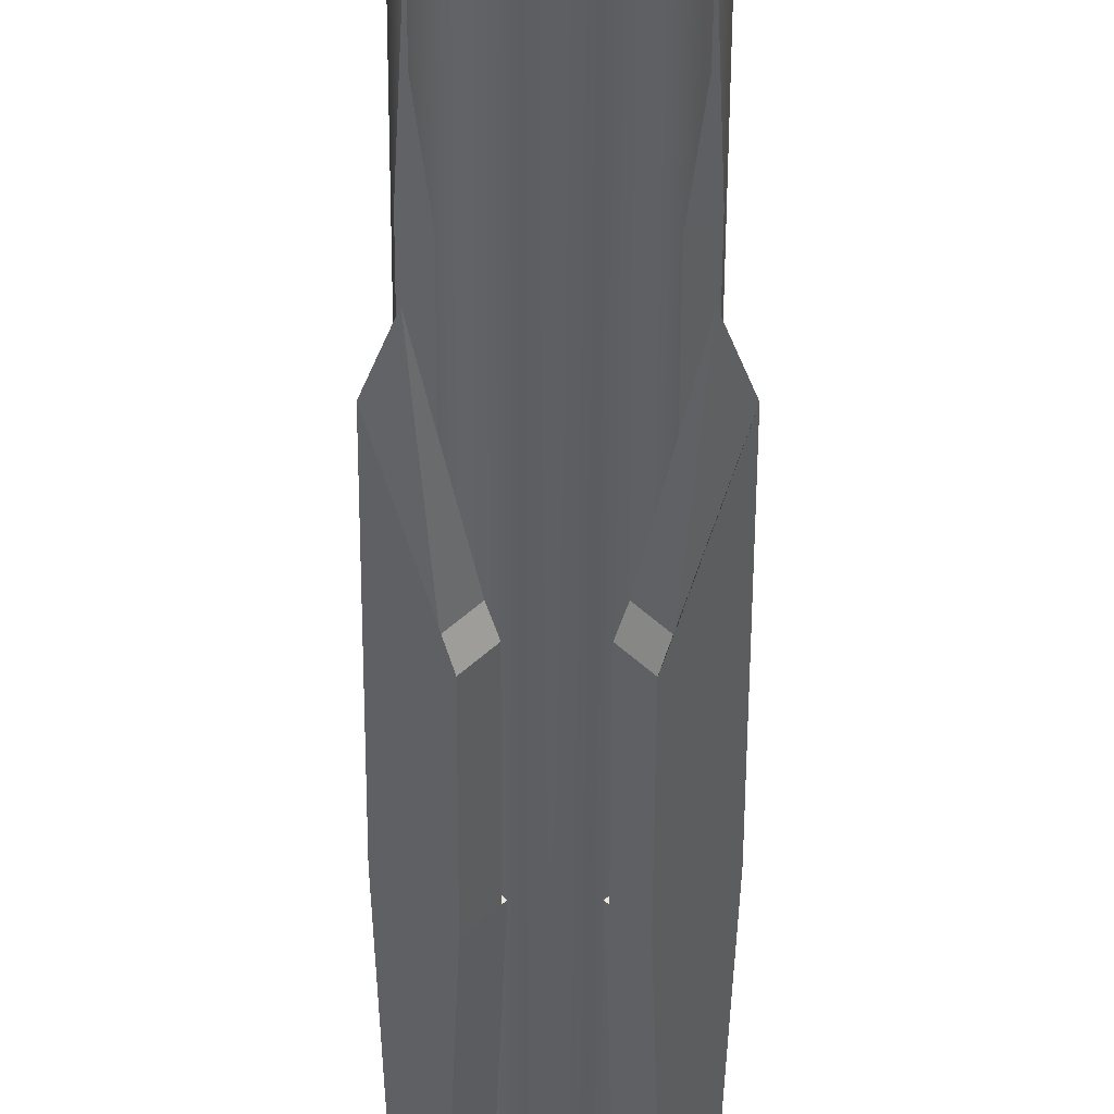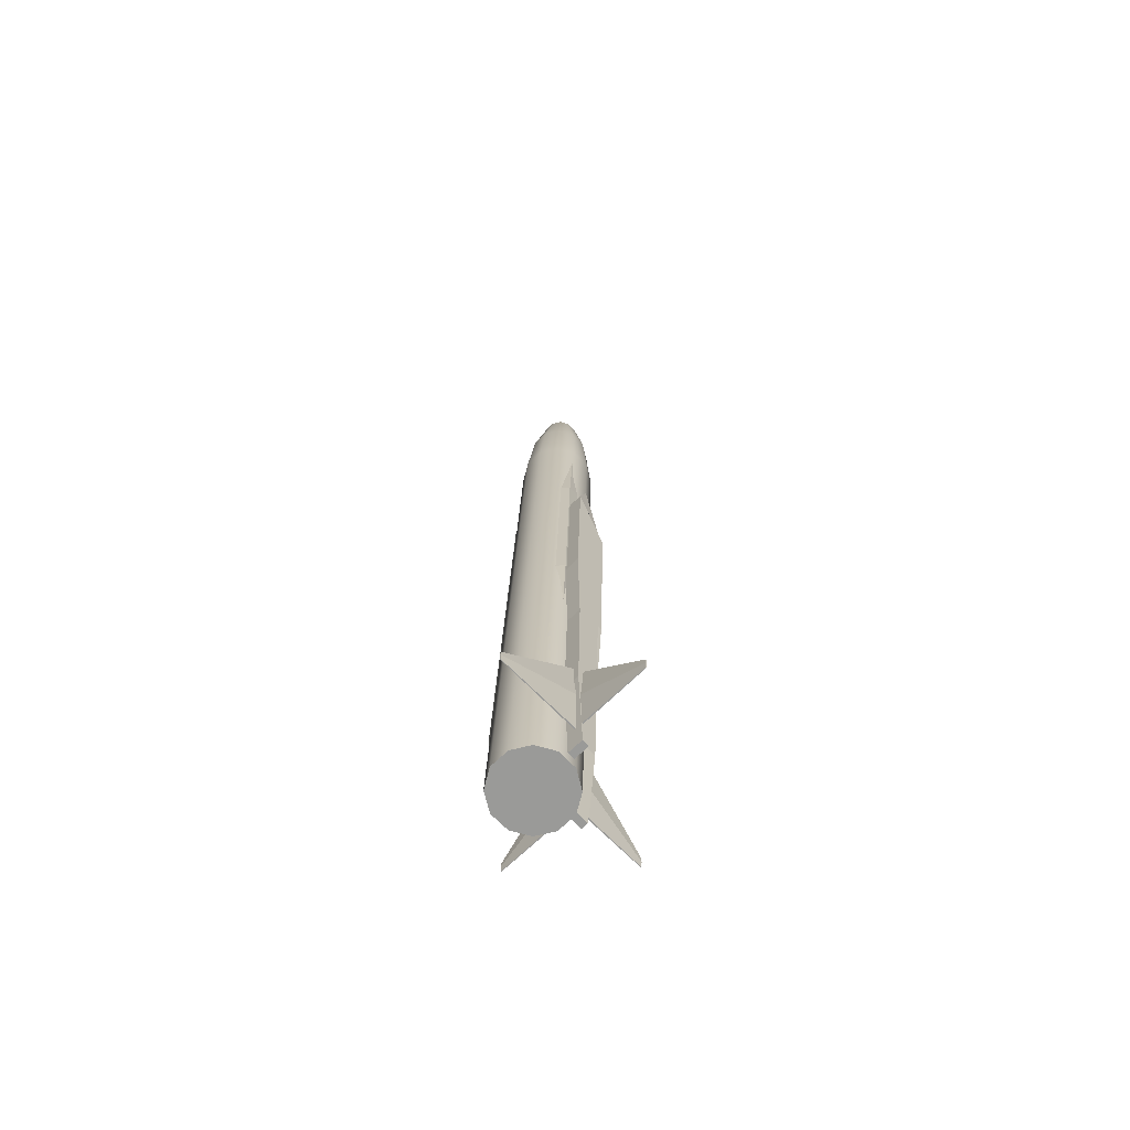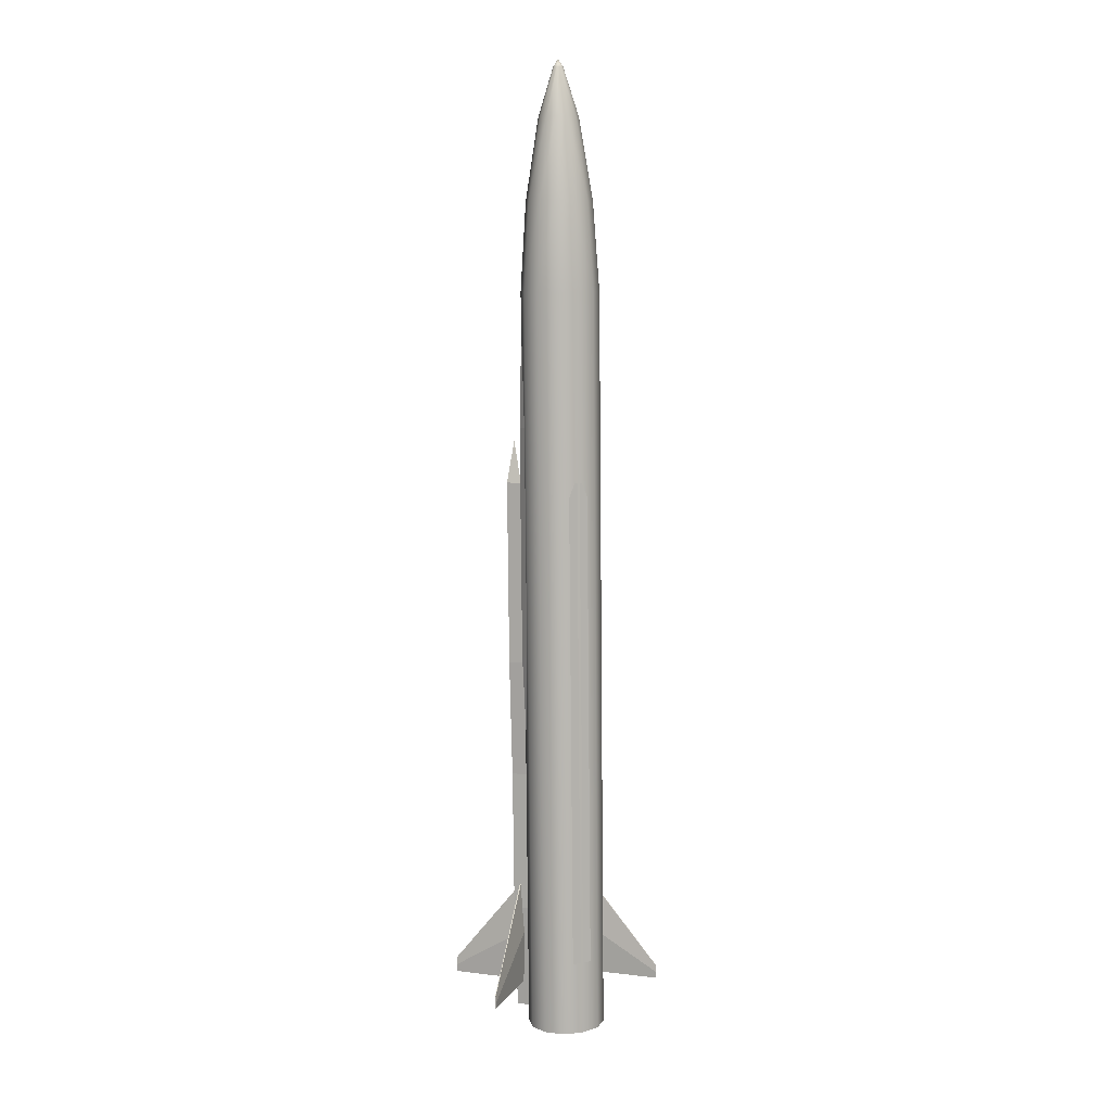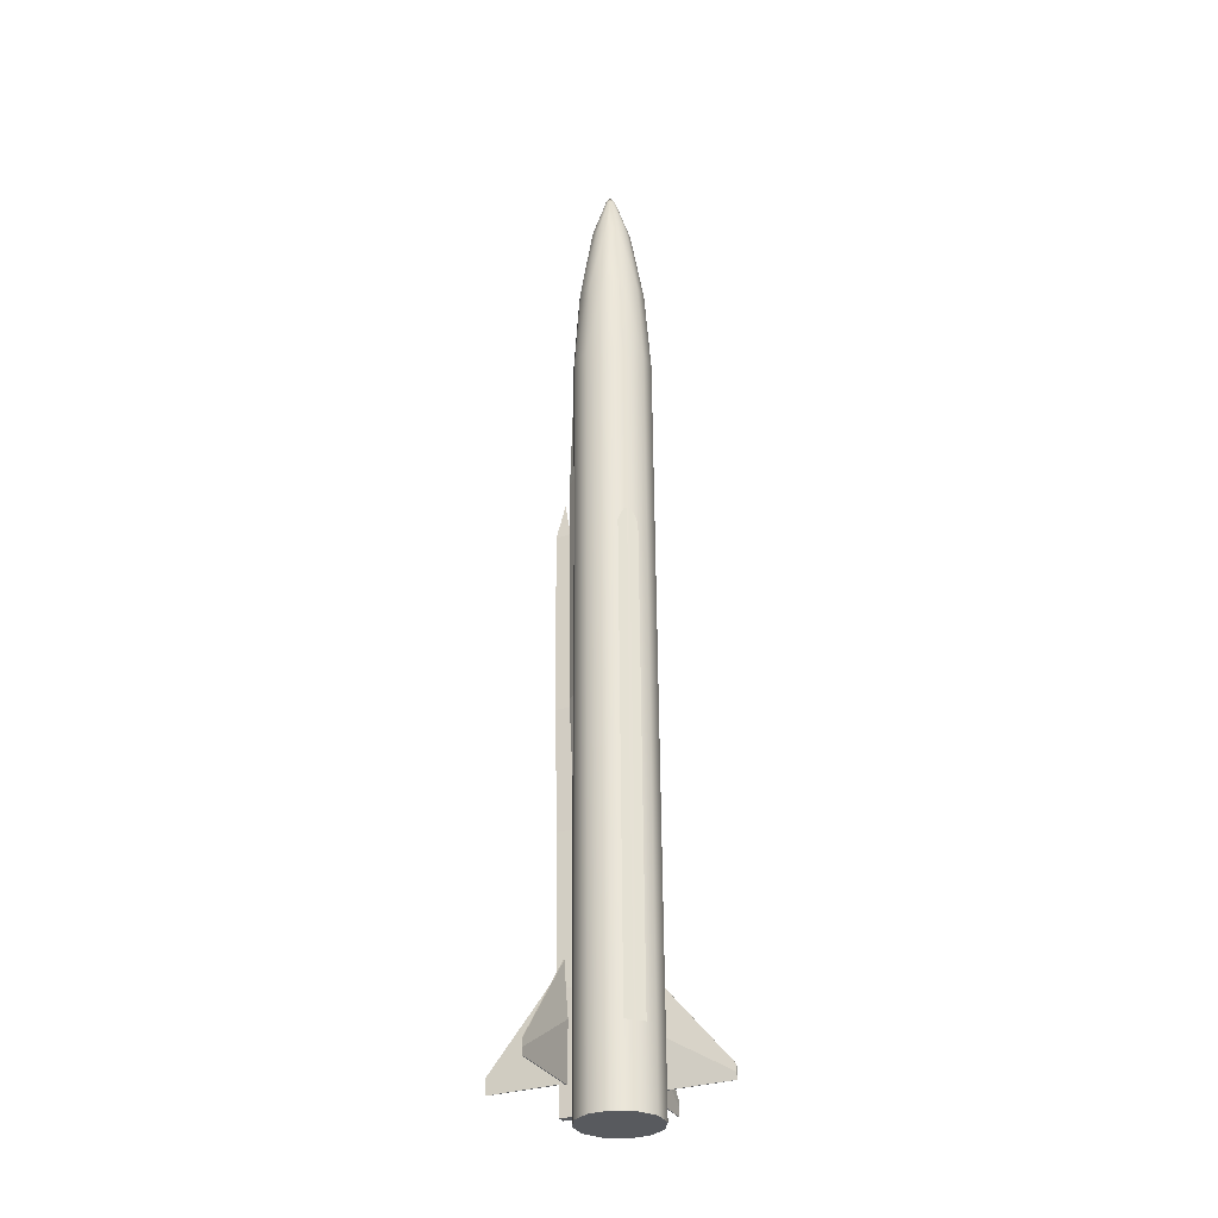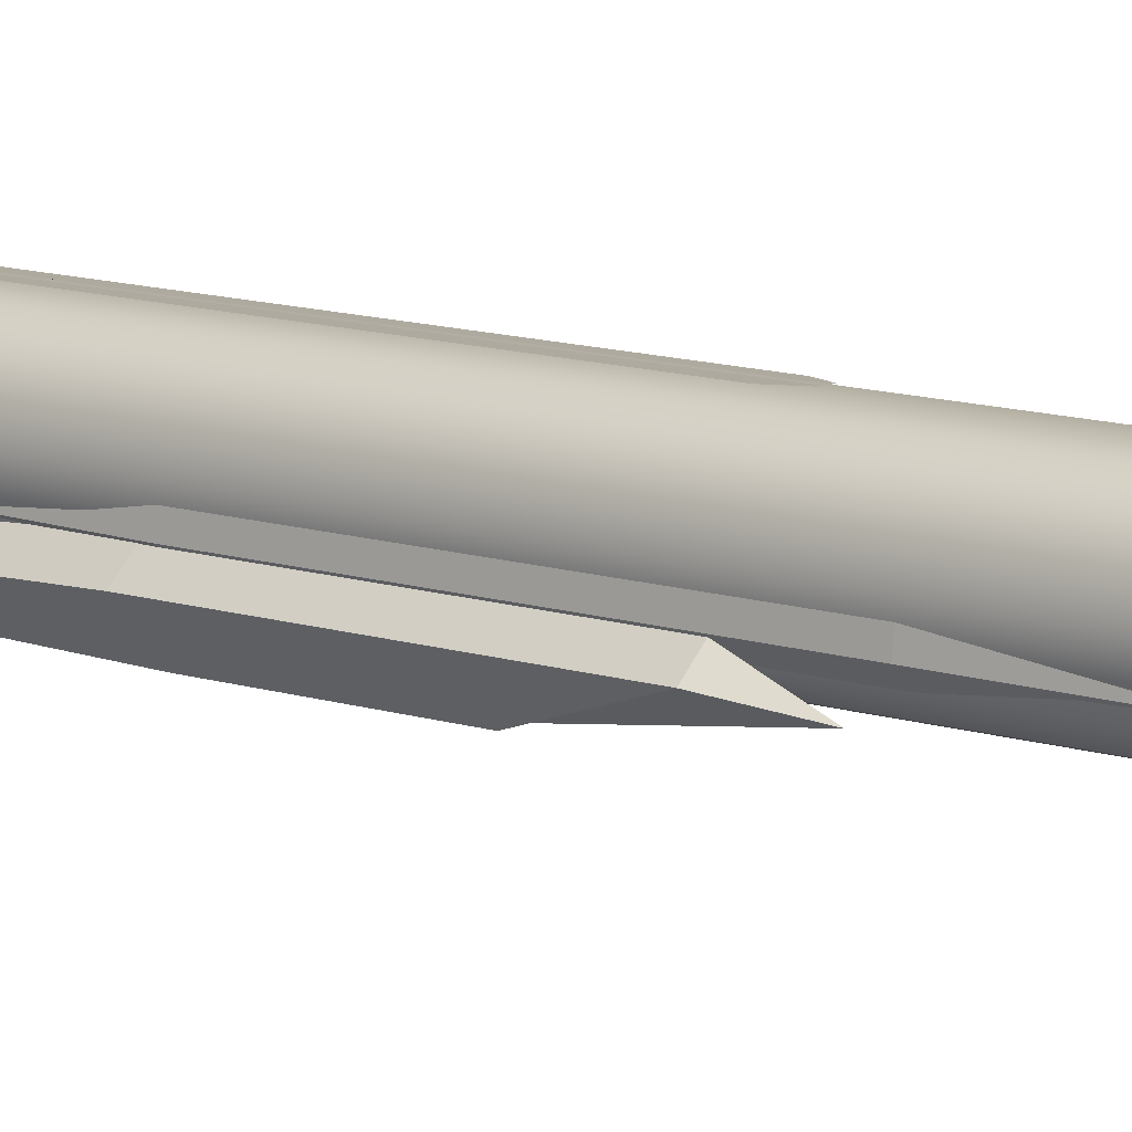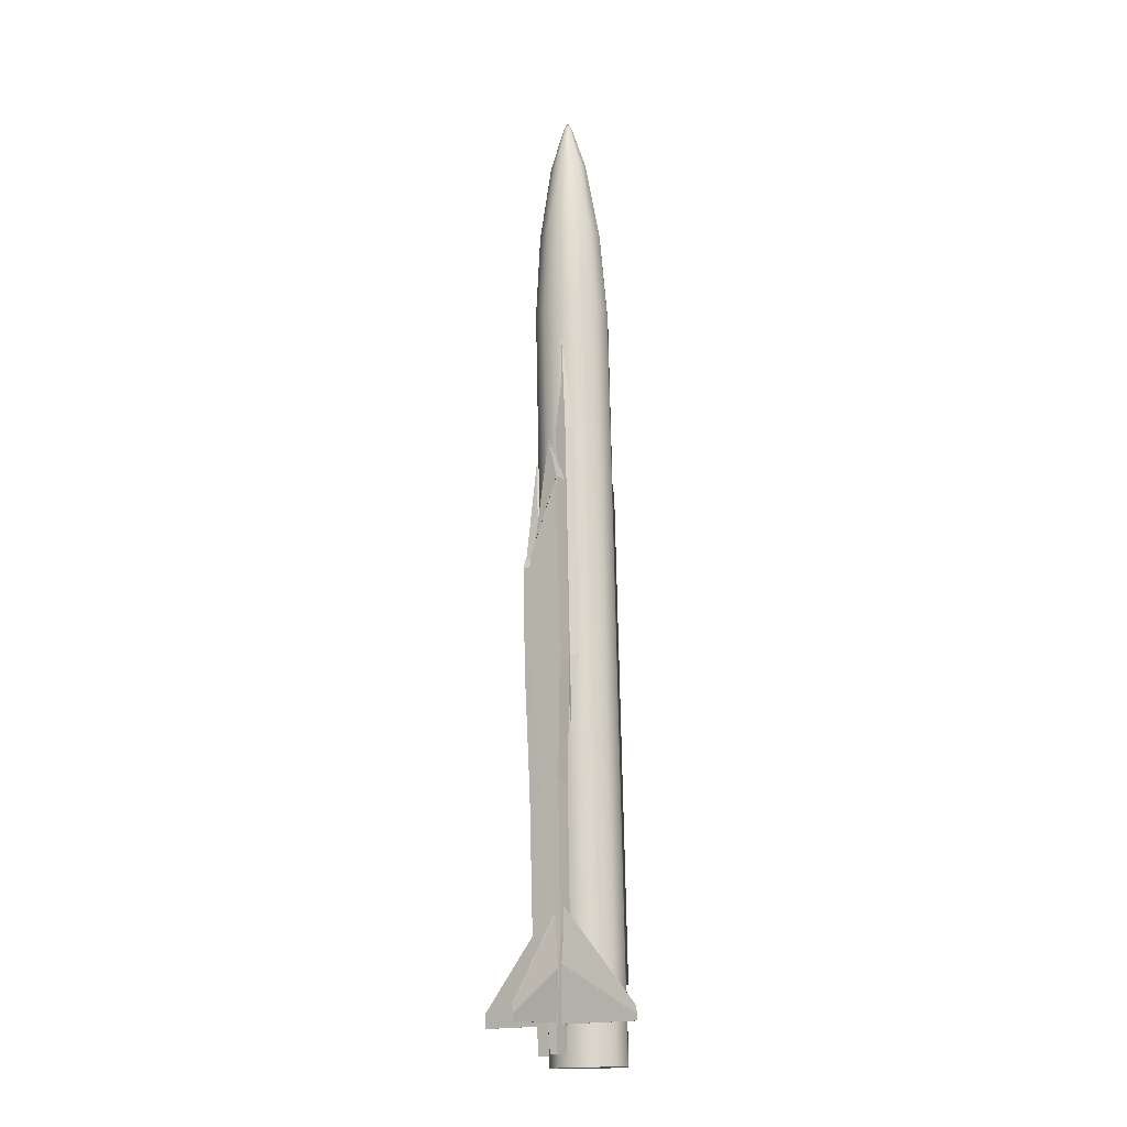
<metadata>
{"format":"obj","ext":"obj","renderer":"f3d","projection":"perspective","resolution":1024,"background":"white","views":[{"elev":-39.5,"azim":-0.2,"up":"+Y"},{"elev":-69.3,"azim":-90.5,"up":"+Z"},{"elev":9.8,"azim":153.9,"up":"+Z"},{"elev":-29.7,"azim":159.4,"up":"+Z"},{"elev":8.5,"azim":-48.3,"up":"+Y"},{"elev":-15.8,"azim":80.1,"up":"+Z"}]}
</metadata>
<code>
o Fuse.084_Cylinder.002
v 7.51 1.462 -0.6903
v 7.51 1.511 -3.039
v 7.608 1.462 -0.6903
v 7.608 1.511 -3.039
v 7.577 1.462 -0.6215
v 7.54 1.462 -0.6215
v 7.656 1.495 -3.406
v 7.656 1.42 0.2879
v 7.724 1.427 -3.408
v 7.724 1.352 0.2865
v 7.749 1.334 -3.41
v 7.749 1.259 0.2847
v 7.724 1.242 -3.411
v 7.724 1.166 0.2828
v 7.656 1.174 -3.413
v 7.656 1.099 0.2814
v 7.642 1.385 0.7189
v 7.699 1.328 0.7177
v 7.72 1.25 0.7161
v 7.699 1.172 0.7145
v 7.642 1.115 0.7134
v 7.609 1.322 1.112
v 7.643 1.288 1.111
v 7.655 1.242 1.11
v 7.643 1.197 1.11
v 7.609 1.163 1.109
v 7.572 1.255 1.343
v 7.58 1.248 1.343
v 7.582 1.238 1.342
v 7.58 1.228 1.342
v 7.572 1.22 1.342
v 7.743 1.214 -1.51
v 7.743 1.191 -0.3712
v 7.734 1.326 -1.508
v 7.734 1.303 -0.3689
v 7.652 1.139 -1.512
v 7.652 1.115 -0.3727
v 7.713 1.165 0.2146
v 7.72 1.183 0.2149
v 7.721 1.172 0.2147
v 7.722 1.228 -2.042
v 7.703 1.328 -2.04
v 7.651 1.201 -2.043
v 7.641 1.126 -2.124
v 7.719 1.204 -2.122
v 7.644 1.143 -2.826
v 7.716 1.215 -2.825
v 7.693 1.074 -2.125
v 7.771 1.152 -2.124
v 7.696 1.092 -2.827
v 7.768 1.163 -2.826
v 7.693 1.203 -3.354
v 7.668 1.178 -3.355
v 7.72 1.126 -3.356
v 7.745 1.151 -3.355
v 7.624 1.097 -1.546
v 7.737 1.21 -1.544
v 7.789 1.158 -1.545
v 7.676 1.045 -1.547
v 7.624 1.086 -1.017
v 7.737 1.201 -1.096
v 7.789 1.149 -1.097
v 7.676 1.034 -1.018
v 7.643 1.104 -0.962
v 7.737 1.191 -0.6436
v 7.789 1.14 -0.6447
v 7.695 1.052 -0.9631
v 7.735 1.109 -0.4446
v 7.637 1.15 -2.826
v 7.634 1.133 -2.124
v 7.712 1.211 -2.122
v 7.709 1.222 -2.825
v 7.686 1.21 -3.354
v 7.661 1.185 -3.354
v 7.617 1.104 -1.546
v 7.73 1.217 -1.543
v 7.721 1.176 -3.223
v 7.721 1.165 -2.664
v 8.01 1.463 -3.217
v 8.01 1.461 -3.152
v 7.725 1.16 -2.664
v 7.725 1.172 -3.223
v 8.012 1.46 -3.152
v 8.012 1.461 -3.218
v 7.711 1.18 -2.944
v 8.008 1.464 -3.185
v 7.734 1.157 -2.944
v 8.014 1.458 -3.185
v 7.663 1.239 -3.216
v 7.663 1.226 -2.59
v 7.984 0.915 -3.222
v 7.984 0.9135 -3.149
v 7.658 1.221 -2.59
v 7.658 1.234 -3.216
v 7.982 0.9116 -3.149
v 7.982 0.9131 -3.222
v 7.674 1.243 -2.903
v 7.986 0.9165 -3.186
v 7.648 1.217 -2.903
v 7.98 0.9101 -3.186
v 7.558 1.52 -3.406
v 7.558 1.445 0.2884
v 7.459 1.495 -3.406
v 7.459 1.42 0.2879
v 7.391 1.427 -3.408
v 7.391 1.352 0.2865
v 7.366 1.334 -3.41
v 7.366 1.259 0.2847
v 7.391 1.242 -3.411
v 7.391 1.166 0.2828
v 7.459 1.174 -3.413
v 7.459 1.099 0.2814
v 7.558 1.149 -3.413
v 7.558 1.074 0.2809
v 7.473 1.385 0.7189
v 7.558 1.406 0.7193
v 7.416 1.328 0.7177
v 7.395 1.25 0.7161
v 7.416 1.172 0.7145
v 7.473 1.115 0.7134
v 7.558 1.095 0.7129
v 7.506 1.322 1.112
v 7.558 1.334 1.112
v 7.472 1.288 1.111
v 7.46 1.242 1.11
v 7.472 1.197 1.11
v 7.506 1.163 1.109
v 7.558 1.151 1.109
v 7.543 1.255 1.343
v 7.558 1.258 1.343
v 7.535 1.248 1.343
v 7.533 1.238 1.342
v 7.535 1.228 1.342
v 7.543 1.22 1.342
v 7.558 1.218 1.342
v 7.558 1.237 1.38
v 7.372 1.214 -1.51
v 7.372 1.191 -0.3712
v 7.381 1.326 -1.508
v 7.381 1.303 -0.3689
v 7.463 1.139 -1.512
v 7.463 1.115 -0.3727
v 7.403 1.165 0.2146
v 7.395 1.183 0.2149
v 7.394 1.172 0.2147
v 7.393 1.228 -2.042
v 7.412 1.328 -2.04
v 7.464 1.201 -2.043
v 7.474 1.126 -2.124
v 7.396 1.204 -2.122
v 7.471 1.143 -2.826
v 7.399 1.215 -2.825
v 7.422 1.074 -2.125
v 7.344 1.152 -2.124
v 7.419 1.092 -2.827
v 7.347 1.163 -2.826
v 7.422 1.203 -3.354
v 7.447 1.178 -3.355
v 7.395 1.126 -3.356
v 7.37 1.151 -3.355
v 7.491 1.097 -1.546
v 7.378 1.21 -1.544
v 7.326 1.158 -1.545
v 7.439 1.045 -1.547
v 7.491 1.086 -1.017
v 7.378 1.201 -1.096
v 7.326 1.149 -1.097
v 7.439 1.034 -1.018
v 7.472 1.104 -0.962
v 7.378 1.191 -0.6436
v 7.326 1.14 -0.6447
v 7.42 1.052 -0.9631
v 7.38 1.109 -0.4446
v 7.478 1.15 -2.826
v 7.481 1.133 -2.124
v 7.403 1.211 -2.122
v 7.406 1.222 -2.825
v 7.429 1.21 -3.354
v 7.454 1.185 -3.354
v 7.498 1.104 -1.546
v 7.385 1.217 -1.543
v 7.394 1.176 -3.223
v 7.394 1.165 -2.664
v 7.105 1.463 -3.217
v 7.105 1.461 -3.152
v 7.39 1.16 -2.664
v 7.39 1.172 -3.223
v 7.103 1.46 -3.152
v 7.103 1.461 -3.218
v 7.404 1.18 -2.944
v 7.107 1.464 -3.185
v 7.381 1.157 -2.944
v 7.101 1.458 -3.185
v 7.452 1.239 -3.216
v 7.452 1.226 -2.59
v 7.131 0.915 -3.222
v 7.131 0.9135 -3.149
v 7.457 1.221 -2.59
v 7.457 1.234 -3.216
v 7.133 0.9116 -3.149
v 7.133 0.9131 -3.222
v 7.441 1.243 -2.903
v 7.129 0.9165 -3.186
v 7.467 1.217 -2.903
v 7.135 0.9101 -3.186
f 32 34 35 33
f 33 37 36 32
f 35 39 40 33
f 33 40 38 37
f 36 43 41 32
f 32 41 42 34
f 45 47 72 71
f 47 51 55 52
f 50 51 49 48
f 49 45 57 58
f 46 50 48 44
f 51 47 45 49
f 53 52 55 54
f 57 45 71 76
f 51 50 54 55
f 50 46 53 54
f 56 59 63 60
f 48 49 58 59
f 47 52 73 72
f 44 48 59 56
f 62 61 65 66
f 57 56 60 61
f 58 57 61 62
f 59 58 62 63
f 64 67 68
f 63 62 66 67
f 60 63 67 64
f 61 60 64 65
f 65 64 68
f 66 65 68
f 67 66 68
f 70 71 72 69
f 69 72 73 74
f 71 70 75 76
f 46 44 70 69
f 56 57 76 75
f 53 46 69 74
f 44 56 75 70
f 52 53 74 73
f 85 78 80 86
f 87 88 83 81
f 79 84 82 77
f 85 87 81 78
f 78 81 83 80
f 86 88 84 79
f 80 83 88 86
f 77 82 87 85
f 82 84 88 87
f 77 85 86 79
f 97 90 92 98
f 99 100 95 93
f 91 96 94 89
f 97 99 93 90
f 90 93 95 92
f 98 100 96 91
f 92 95 100 98
f 89 94 99 97
f 94 96 100 99
f 89 97 98 91
f 137 138 140 139
f 138 137 141 142
f 140 138 145 144
f 138 142 143 145
f 141 137 146 148
f 137 139 147 146
f 150 176 177 152
f 152 157 160 156
f 155 153 154 156
f 154 163 162 150
f 151 149 153 155
f 156 154 150 152
f 158 159 160 157
f 162 181 176 150
f 156 160 159 155
f 155 159 158 151
f 161 165 168 164
f 153 164 163 154
f 152 177 178 157
f 149 161 164 153
f 167 171 170 166
f 162 166 165 161
f 163 167 166 162
f 164 168 167 163
f 169 173 172
f 168 172 171 167
f 165 169 172 168
f 166 170 169 165
f 170 173 169
f 171 173 170
f 172 173 171
f 175 174 177 176
f 174 179 178 177
f 176 181 180 175
f 151 174 175 149
f 161 180 181 162
f 158 179 174 151
f 149 175 180 161
f 157 178 179 158
f 190 191 185 183
f 192 186 188 193
f 184 182 187 189
f 190 183 186 192
f 183 185 188 186
f 191 184 189 193
f 185 191 193 188
f 182 190 192 187
f 187 192 193 189
f 182 184 191 190
f 202 203 197 195
f 204 198 200 205
f 196 194 199 201
f 202 195 198 204
f 195 197 200 198
f 203 196 201 205
f 197 203 205 200
f 194 202 204 199
f 199 204 205 201
f 194 196 203 202
f 2 4 3 5 6 1
f 101 102 8 7
f 7 8 10 9
f 9 10 12 11
f 11 12 14 13
f 13 14 16 15
f 15 16 114 113
f 14 12 19 20
f 19 18 23 24
f 8 102 116 17
f 12 10 18 19
f 10 8 17 18
f 114 16 21 121
f 16 14 20 21
f 24 23 28 29
f 20 19 24 25
f 17 116 123 22
f 21 20 25 26
f 18 17 22 23
f 121 21 26 128
f 135 31 136
f 25 24 29 30
f 22 123 130 27
f 26 25 30 31
f 23 22 27 28
f 128 26 31 135
f 29 28 136
f 30 29 136
f 27 130 136
f 31 30 136
f 28 27 136
f 101 7 9 11 13 15 113
f 101 103 104 102
f 103 105 106 104
f 105 107 108 106
f 107 109 110 108
f 109 111 112 110
f 111 113 114 112
f 110 119 118 108
f 118 125 124 117
f 104 115 116 102
f 108 118 117 106
f 106 117 115 104
f 114 121 120 112
f 112 120 119 110
f 125 132 131 124
f 119 126 125 118
f 115 122 123 116
f 120 127 126 119
f 117 124 122 115
f 121 128 127 120
f 135 136 134
f 126 133 132 125
f 122 129 130 123
f 127 134 133 126
f 124 131 129 122
f 128 135 134 127
f 132 136 131
f 133 136 132
f 129 136 130
f 134 136 133
f 131 136 129
f 101 113 111 109 107 105 103

</code>
